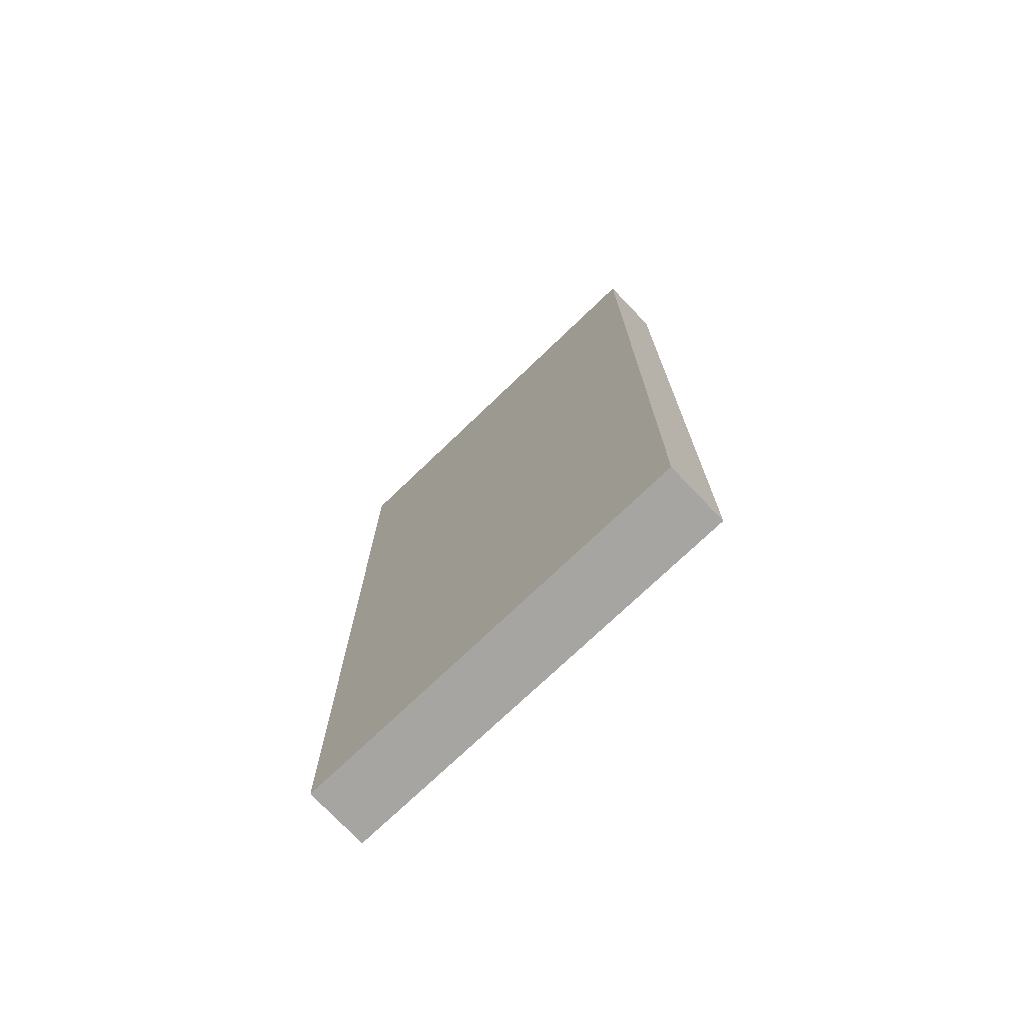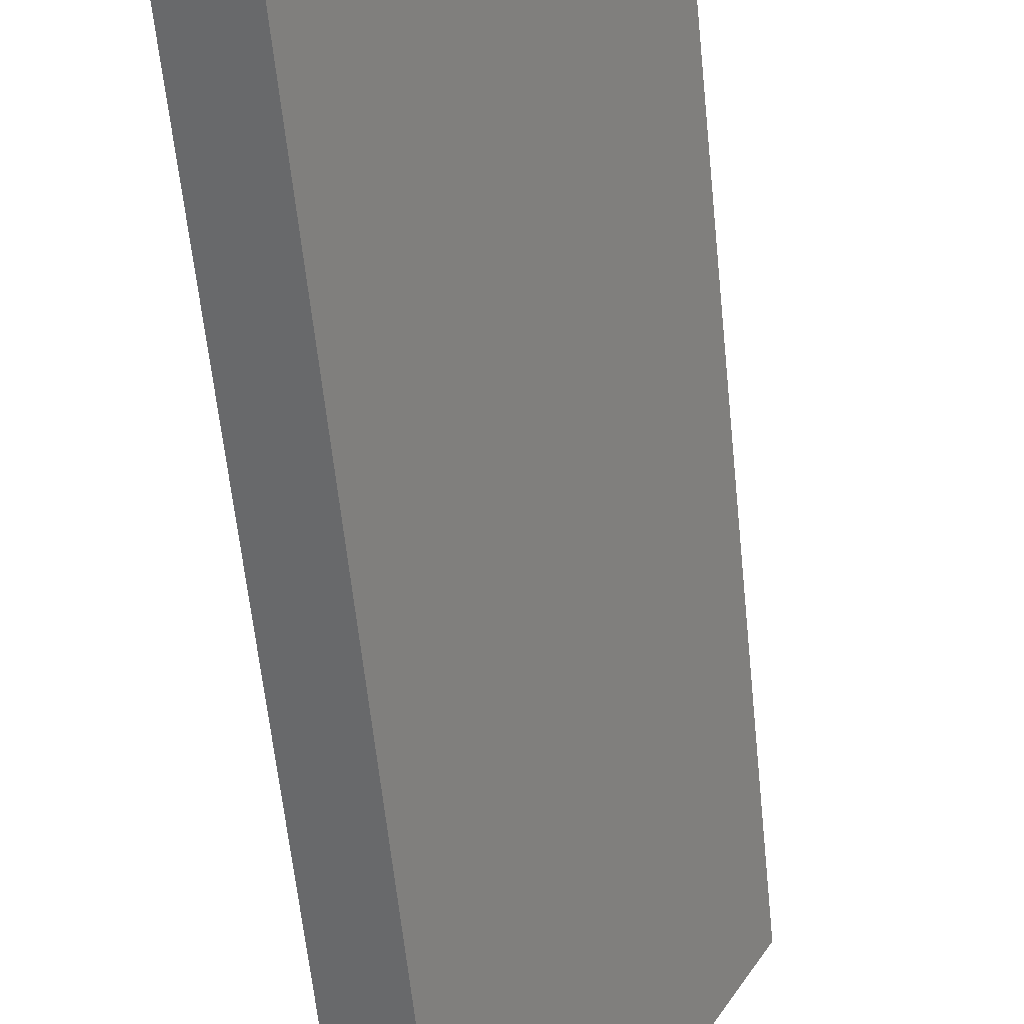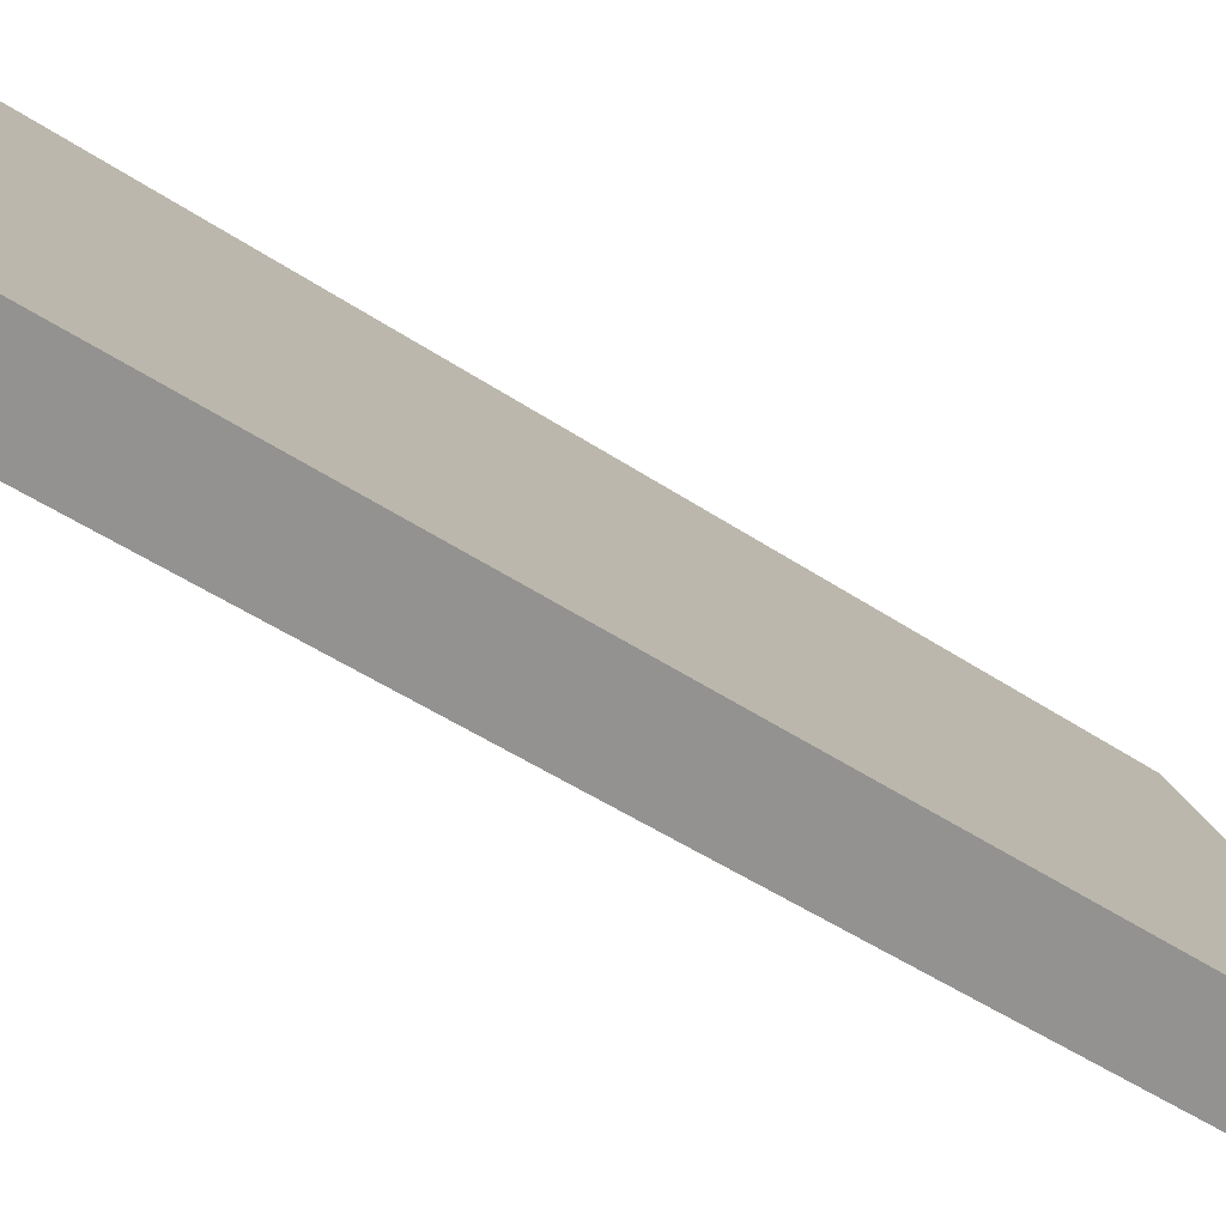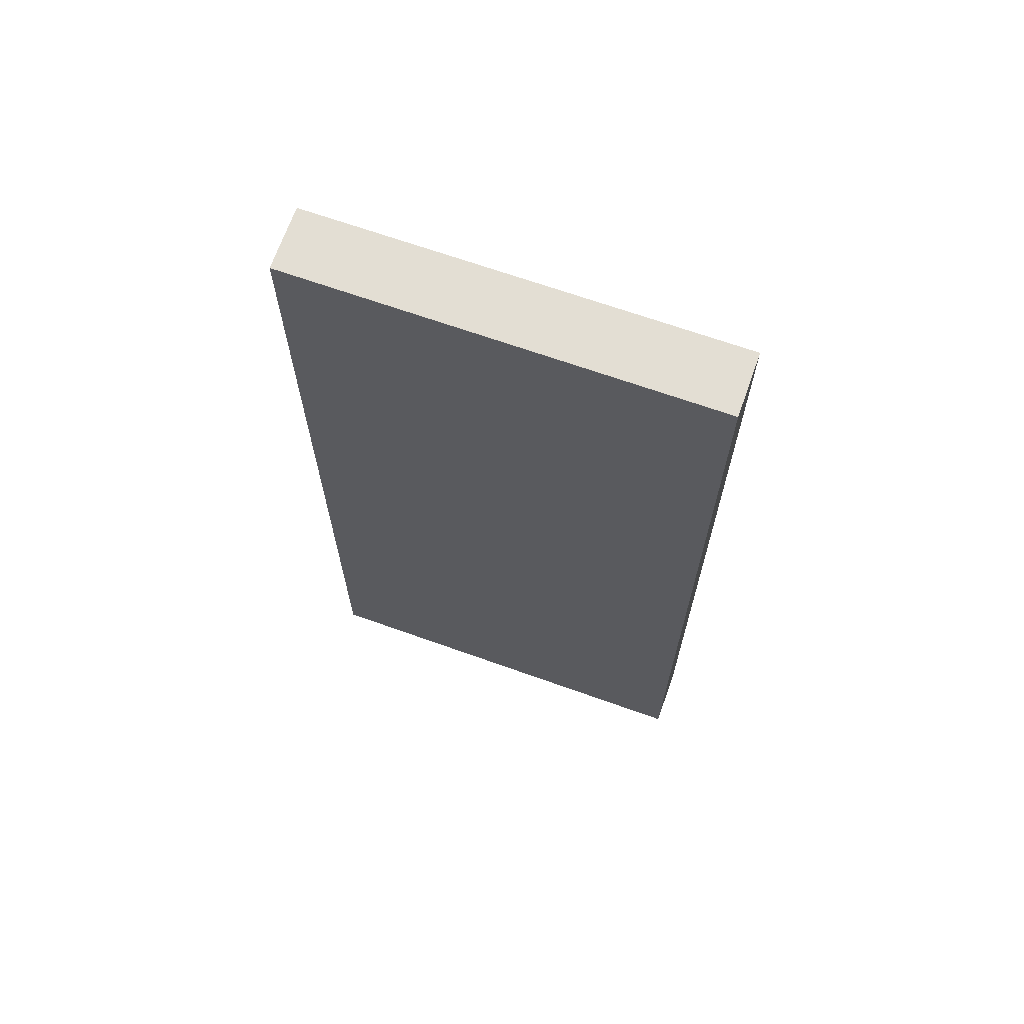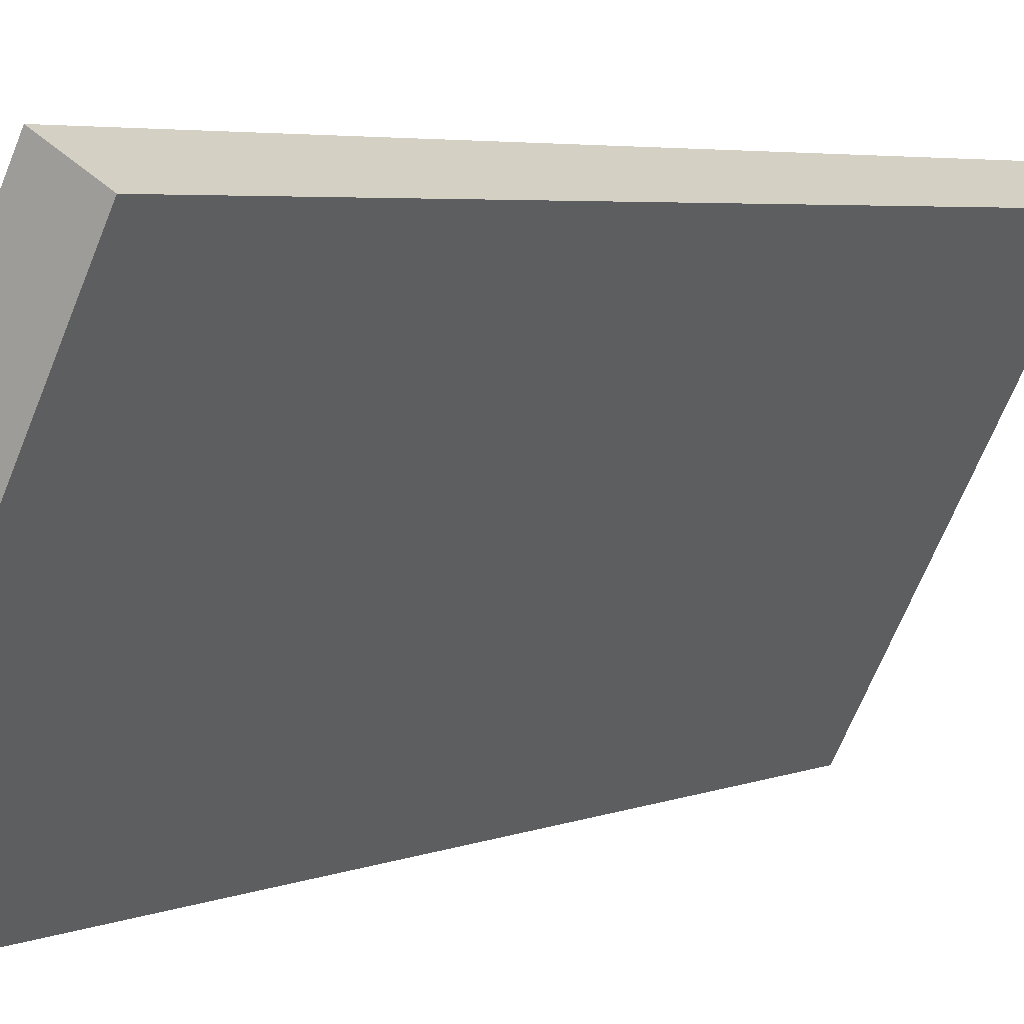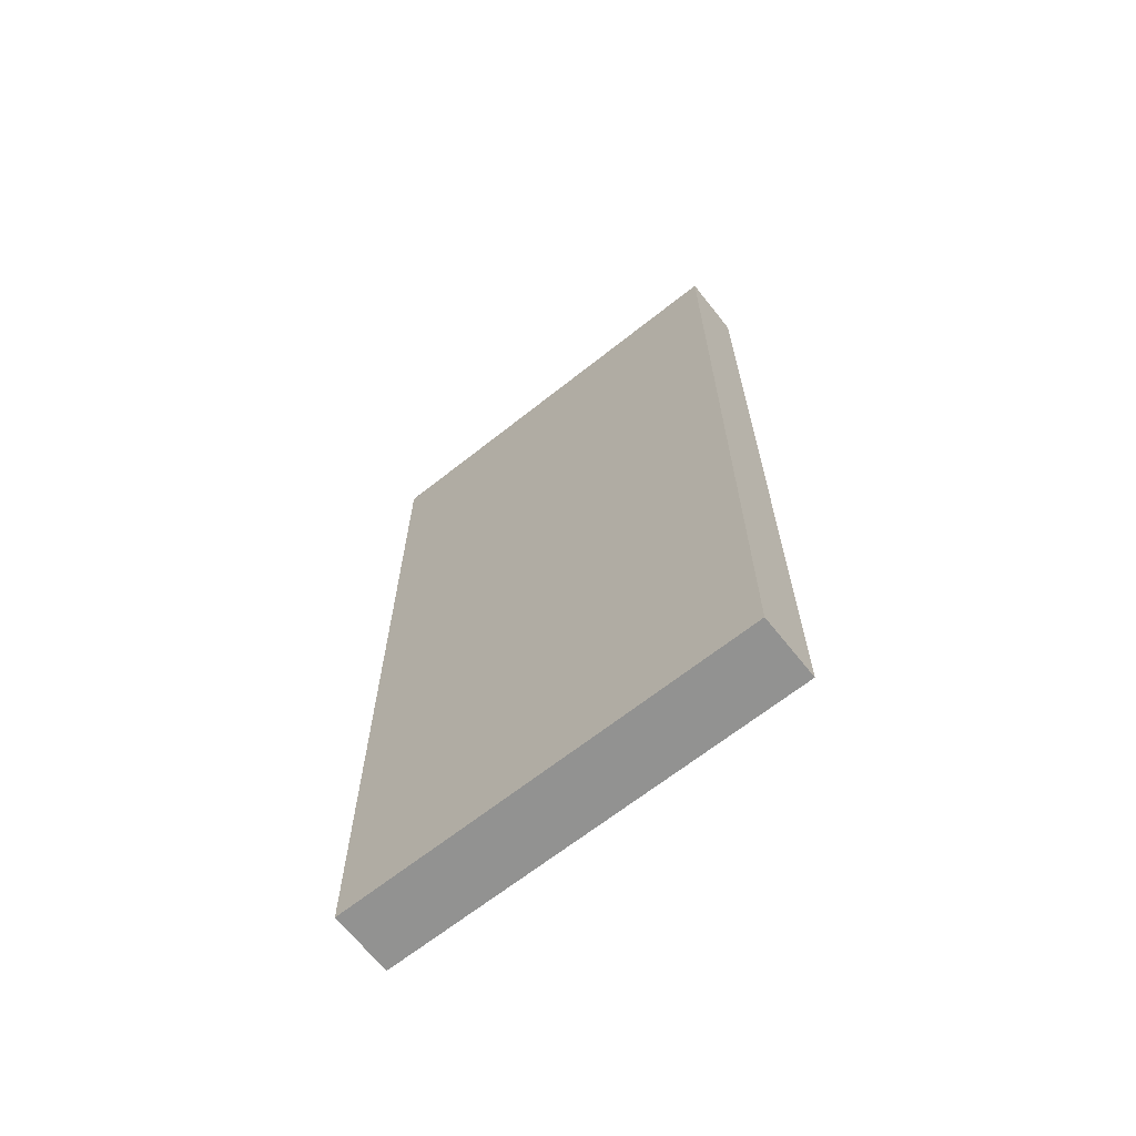
<metadata>
{"format":"obj","ext":"obj","renderer":"f3d","projection":"perspective","resolution":1024,"background":"white","views":[{"elev":-73.6,"azim":162.0,"up":"+Y"},{"elev":-59.4,"azim":5.8,"up":"+Z"},{"elev":-44.2,"azim":-128.7,"up":"+Z"},{"elev":67.2,"azim":137.9,"up":"+Y"},{"elev":4.4,"azim":37.5,"up":"+Z"},{"elev":-66.2,"azim":156.7,"up":"+Y"}]}
</metadata>
<code>
v  2.764 9.649 3.701
v  0 9.649 5.908e-16
v  2.158 9.649 4.037
v  0.609 9.649 -0.327
v  2.158 -2.472e-16 4.037
v  2.764 -2.266e-16 3.701
v  0.609 2.002e-17 -0.327
v  0 0 0
g defaultobject
f 1 2 3
f 2 1 4
f 5 1 3
f 1 5 6
f 6 4 1
f 4 6 7
f 7 2 4
f 2 7 8
f 8 3 2
f 3 8 5
f 8 6 5
f 6 8 7

</code>
